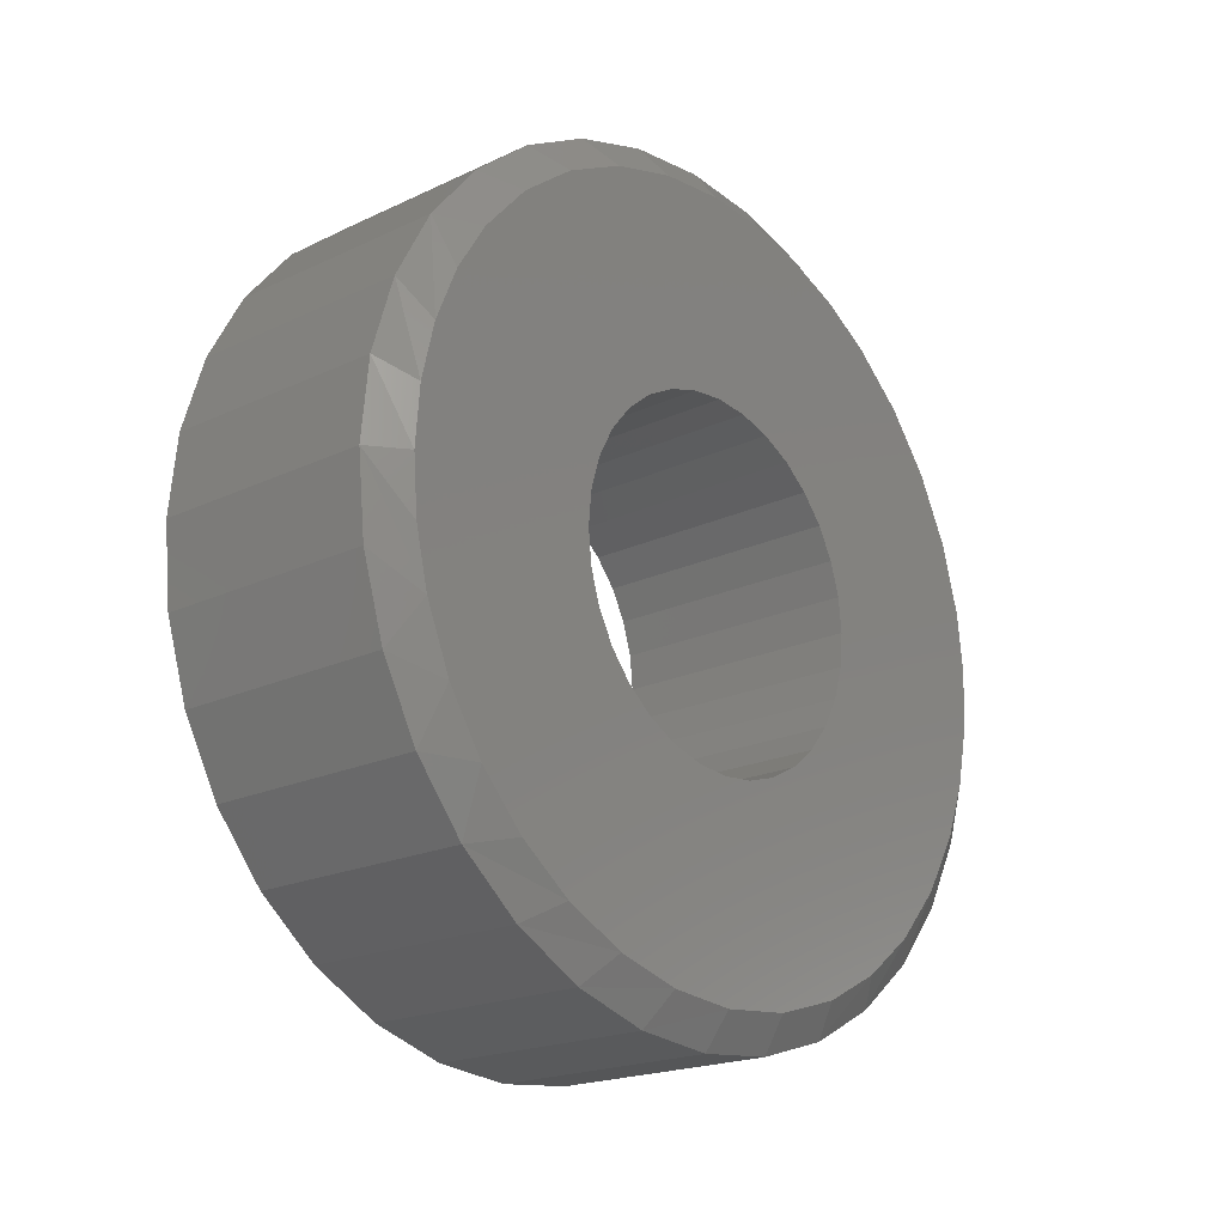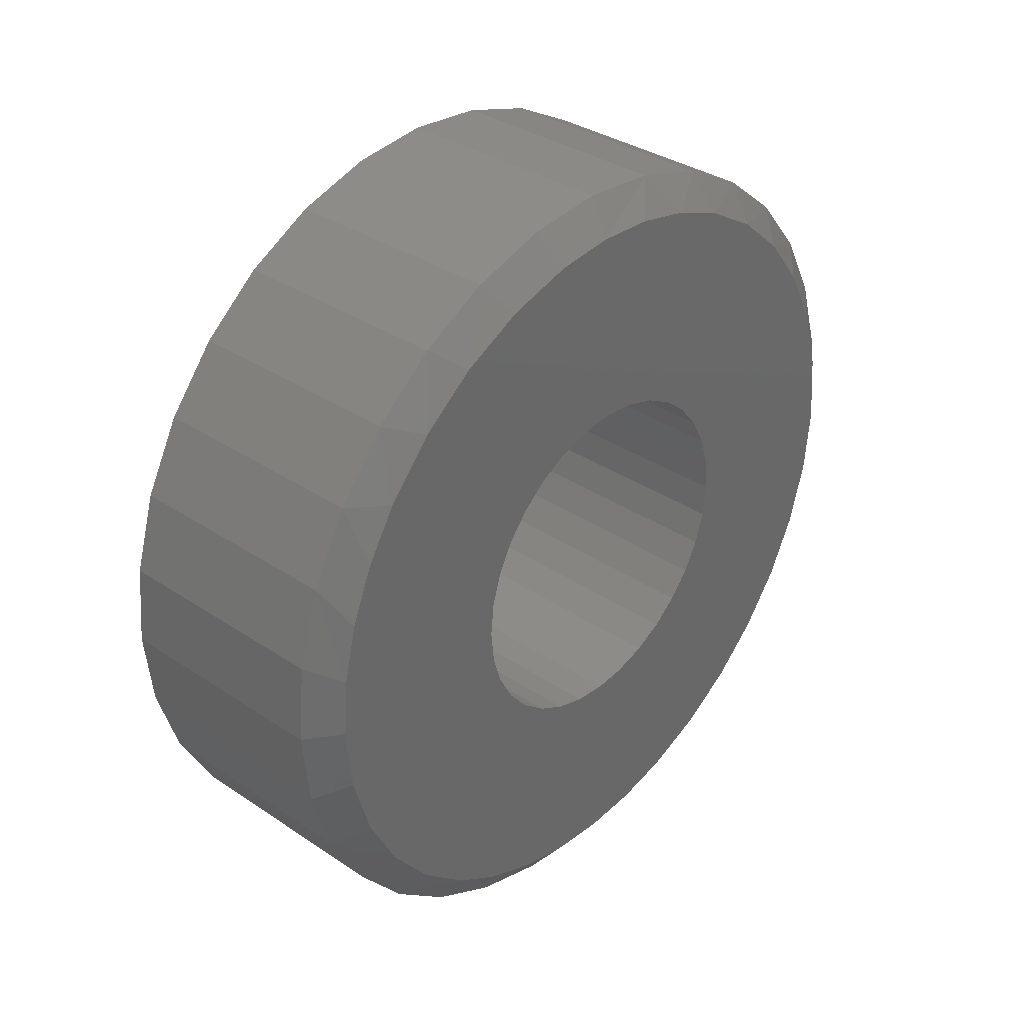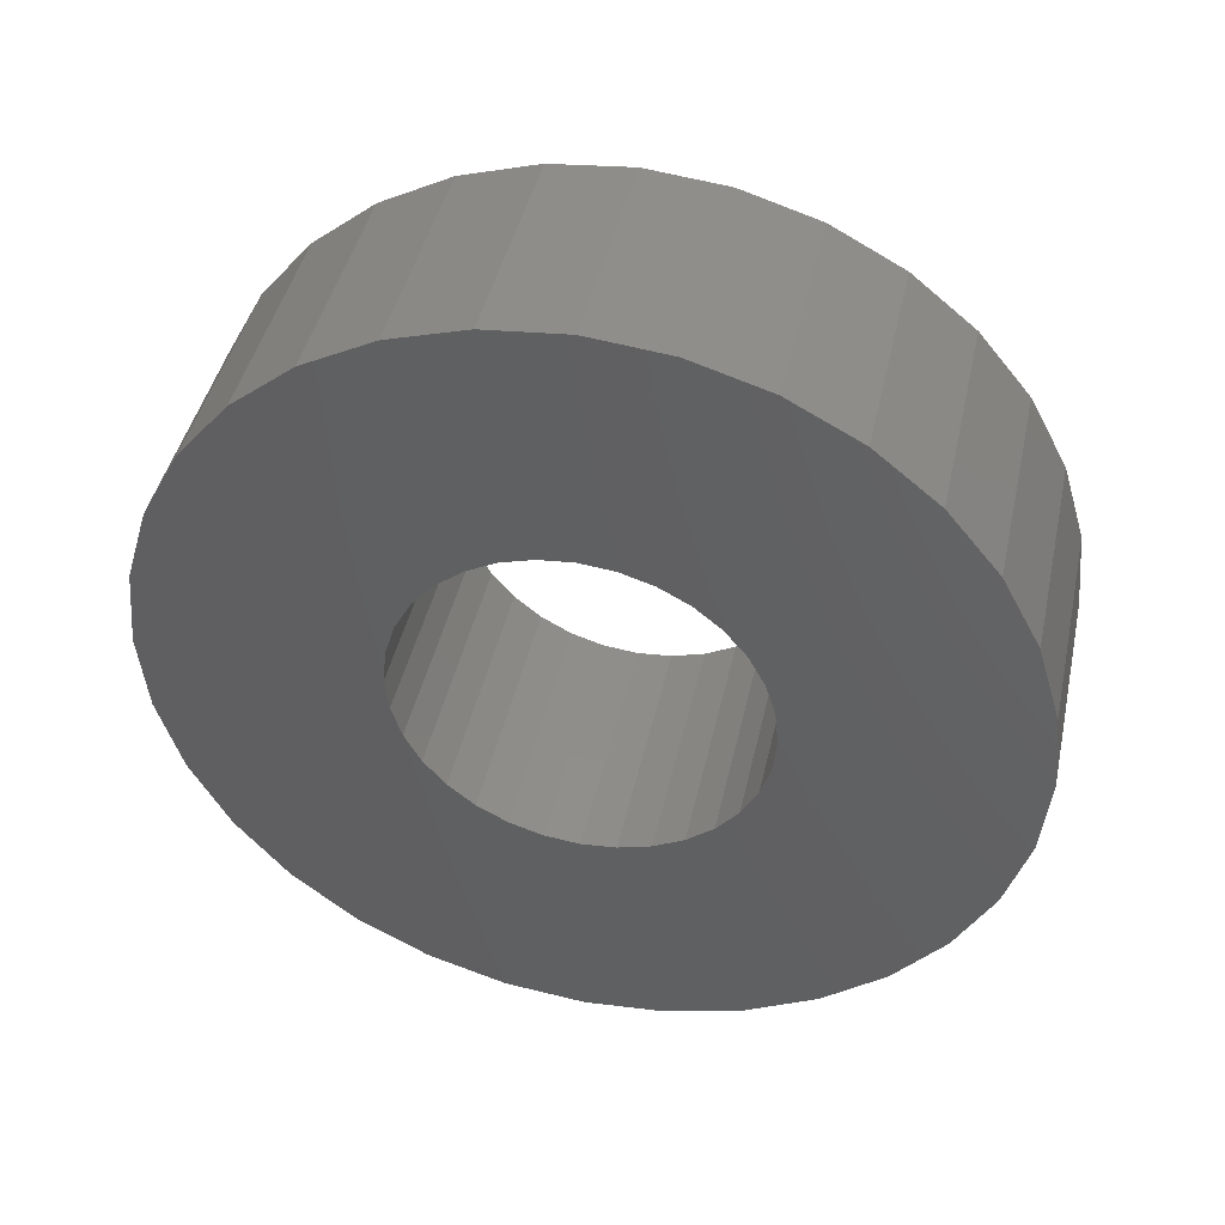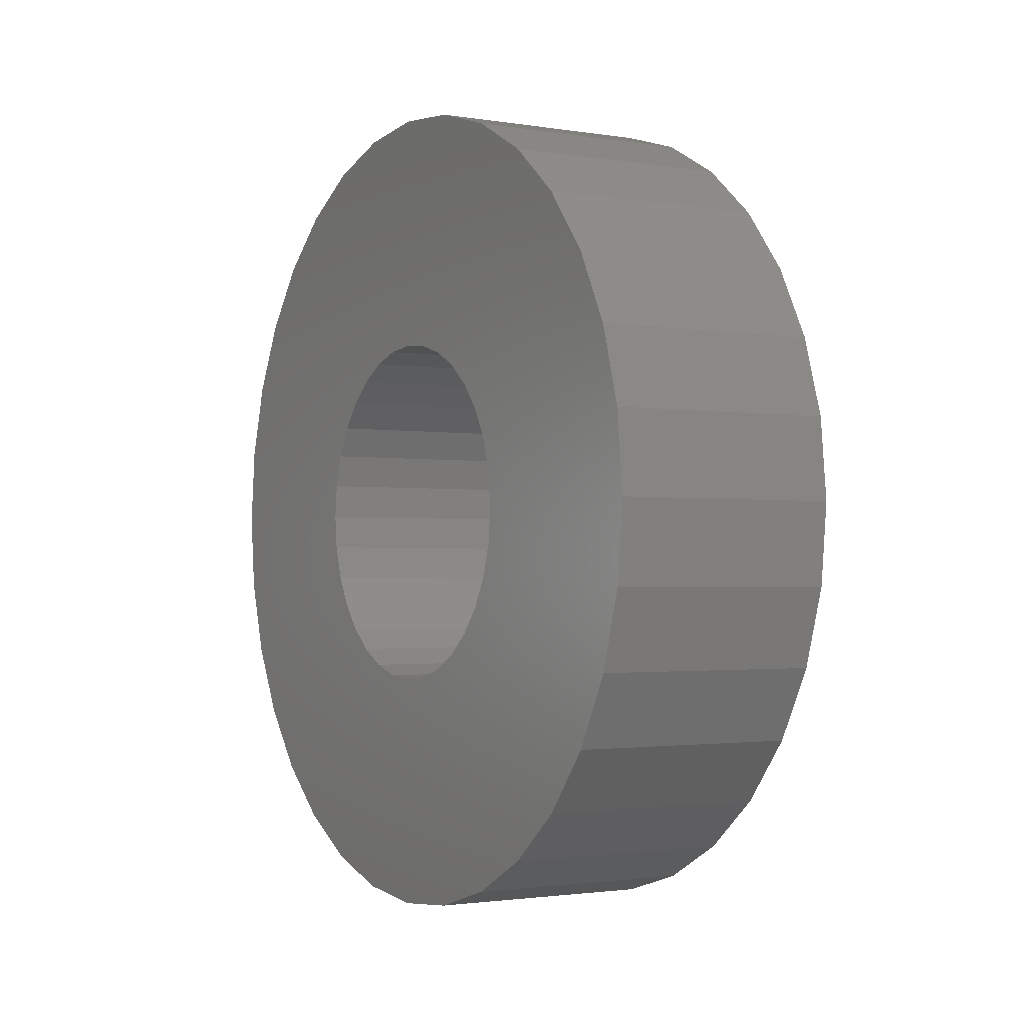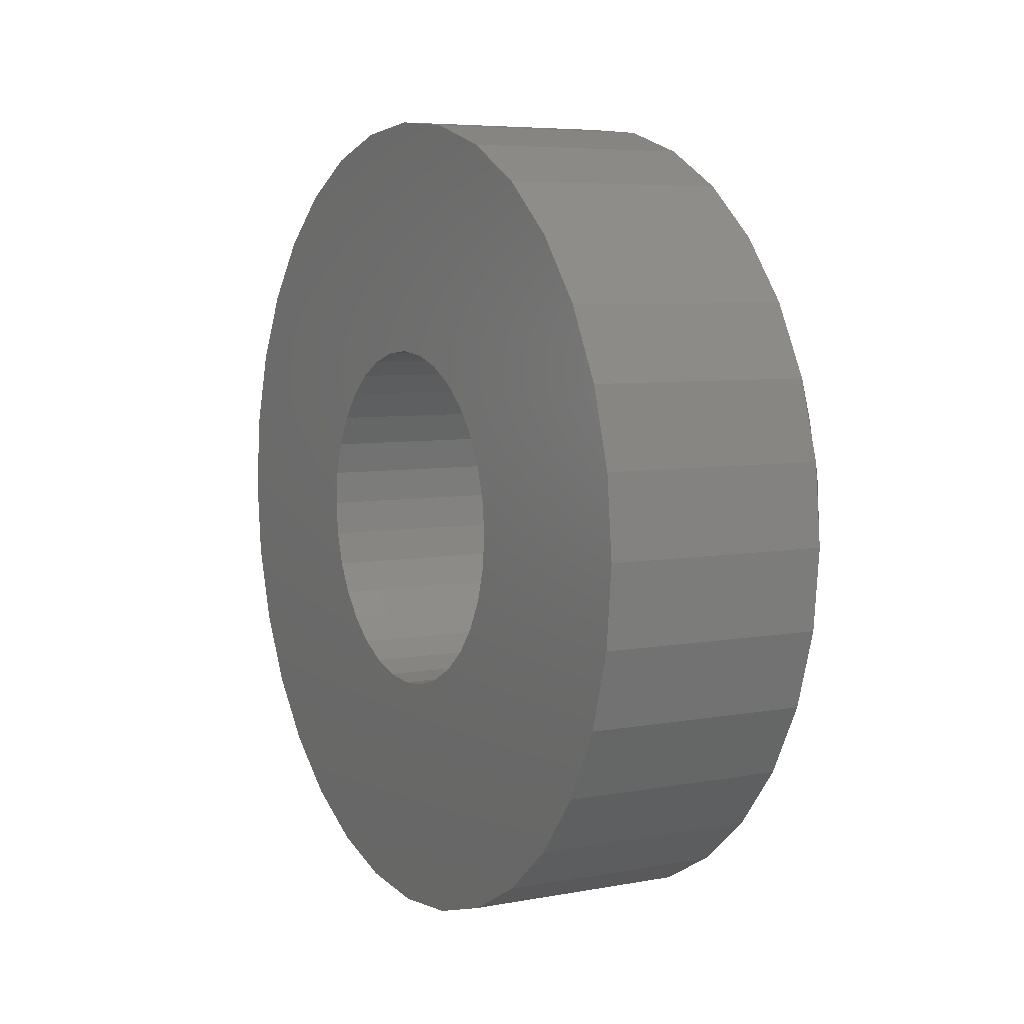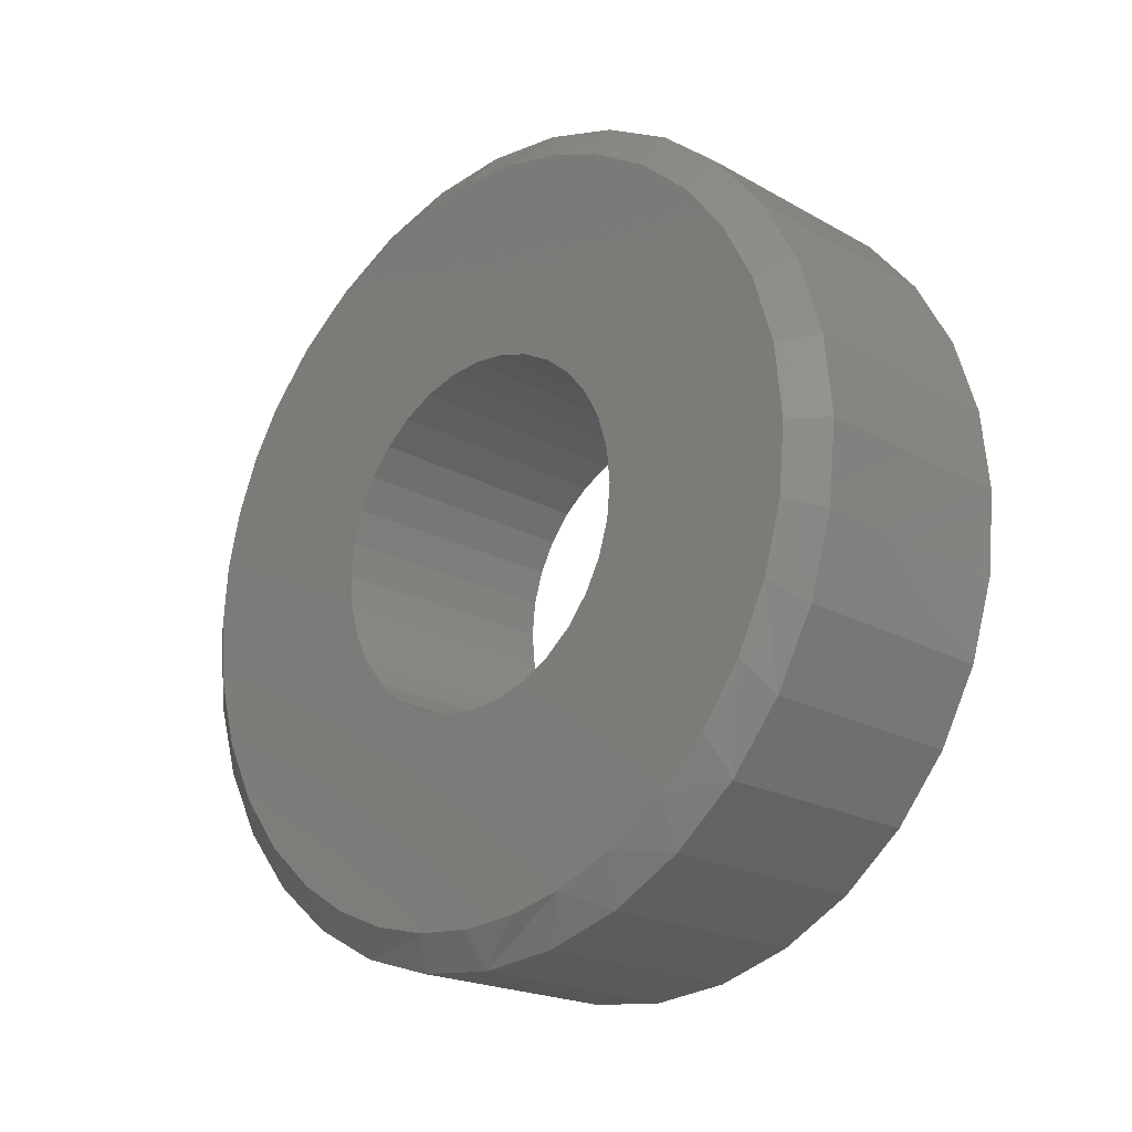
<metadata>
{"format":"stl","ext":"stl","renderer":"f3d","projection":"perspective","resolution":1024,"background":"white","views":[{"elev":-19.9,"azim":-138.9,"up":"+Y"},{"elev":34.8,"azim":-138.2,"up":"+Z"},{"elev":43.9,"azim":102.4,"up":"+Z"},{"elev":-1.9,"azim":149.7,"up":"+Y"},{"elev":6.2,"azim":151.0,"up":"+Z"},{"elev":-20.3,"azim":-45.8,"up":"+Z"}]}
</metadata>
<code>
# stl→obj: 164 verts, 328 faces
v 0.4688 -0.2658 0.1798
v 0.4688 -0.2255 0.2289
v 0.4688 -0.7354 0.1479
v 0.4688 -0.3203 3.964e-17
v 0.4688 -0.3141 0.06315
v 0.4688 -0.75 9.281e-17
v 0.4688 -0.2658 -0.1798
v 0.4688 -0.6923 -0.29
v 0.4688 -0.2255 -0.2289
v 0.4688 -0.1765 -0.2691
v 0.4688 -0.1205 -0.299
v 0.4688 0.7512 0.1479
v 0.4688 0.2323 0.2289
v 0.4688 0.2725 0.1798
v 0.4688 0.3024 0.1239
v 0.4688 0.7081 -0.29
v 0.4688 0.2323 -0.2289
v 0.4688 0.1832 -0.2691
v 0.4688 -0.6223 -0.4211
v 0.4688 -0.528 -0.5359
v 0.4688 -0.4132 -0.6302
v 0.4688 -0.2821 -0.7002
v 0.4688 -0.14 -0.7433
v 0.4688 0.007895 -0.7579
v 0.4688 0.003372 -0.3237
v 0.4688 -0.05978 -0.3175
v 0.4688 0.1558 -0.7433
v 0.4688 0.2979 -0.7002
v 0.4688 0.429 -0.6302
v 0.4688 0.5438 -0.5359
v 0.4688 0.6381 -0.4211
v 0.4688 0.06652 -0.3175
v 0.4688 0.003372 0.3237
v 0.4688 0.06652 0.3175
v 0.4688 0.6381 0.4211
v 0.4688 0.5438 0.5359
v 0.4688 0.429 0.6302
v 0.4688 0.2979 0.7002
v 0.4688 0.1558 0.7433
v 0.4688 0.007895 0.7579
v 0.4688 -0.14 0.7433
v 0.4688 -0.2821 0.7002
v 0.4688 -0.4132 0.6302
v 0.4688 -0.528 0.5359
v 0.4688 -0.6223 0.4211
v 0.4688 -0.05978 0.3175
v 0.4688 -0.7354 -0.1479
v 0.4688 -0.2957 -0.1239
v 0.4688 -0.3141 -0.06315
v 0.4688 -0.1205 0.299
v 0.4688 -0.6923 0.29
v 0.4688 -0.1765 0.2691
v 0.4688 -0.2957 0.1239
v 0.4688 0.7081 0.29
v 0.4688 0.1272 0.299
v 0.4688 0.1832 0.2691
v 0.4688 0.7658 -9.282e-17
v 0.4688 0.3208 0.06315
v 0.4688 0.3271 -3.964e-17
v 0.4688 0.7512 -0.1479
v 0.4688 0.3208 -0.06315
v 0.4688 0.3024 -0.1239
v 0.4688 0.2725 -0.1798
v 0.4688 0.1272 -0.299
v 0 -0.6875 3.191e-07
v 0 -0.3141 0.06315
v 0 -0.3203 3.964e-17
v 0 -0.2255 -0.2289
v 0 -0.6413 -0.2491
v 0 -0.2658 -0.1798
v 0 -0.1765 -0.2691
v 0 -0.2025 -0.6628
v 0 -0.4208 -0.5475
v 0 -0.09856 -0.6872
v 0 -0.3168 -0.6149
v 0 0.6558 -0.2526
v 0 0.1832 -0.2691
v 0 0.2323 -0.2289
v 0 0.5173 -0.4734
v 0 0.2245 -0.6608
v 0 0.1176 -0.6867
v 0 0.3261 -0.6183
v 0 0.4196 -0.5604
v 0 0.003372 -0.3237
v 0 0.597 -0.3695
v 0 0.007895 -0.6954
v 0 0.003372 0.3237
v 0 -0.05978 0.3175
v 0 -0.5761 0.3775
v 0 -0.4977 0.4774
v 0 -0.4024 0.5615
v 0 -0.2934 0.6267
v 0 -0.1911 0.6663
v 0 -0.08391 0.6893
v 0 0.02558 0.6952
v 0 0.1346 0.6837
v 0 0.2605 0.6479
v 0 0.3774 0.5891
v 0 0.4812 0.5094
v 0 0.5683 0.4117
v 0 0.06652 0.3175
v 0 -0.6759 -0.1267
v 0 -0.3141 -0.06315
v 0 -0.2957 -0.1239
v 0 -0.5851 -0.3632
v 0 -0.1205 -0.299
v 0 -0.05978 -0.3175
v 0 0.06652 -0.3175
v 0 0.1272 -0.299
v 0 -0.5112 -0.4627
v 0 -0.1765 0.2691
v 0 -0.6351 0.2649
v 0 -0.1205 0.299
v 0 -0.2658 0.1798
v 0 -0.6743 0.135
v 0 -0.2255 0.2289
v 0 -0.2957 0.1239
v 0 0.2323 0.2289
v 0 0.1832 0.2691
v 0 0.6687 0.2166
v 0 0.1272 0.299
v 0 0.6262 0.3182
v 0 0.3024 0.1239
v 0 0.2725 0.1798
v 0 0.6946 0.1097
v 0 0.3271 -3.964e-17
v 0 0.3208 0.06315
v 0 0.7033 -1.861e-16
v 0 0.3024 -0.1239
v 0 0.3208 -0.06315
v 0 0.6916 -0.1267
v 0 0.2725 -0.1798
v 0.04688 0.7658 -2.784e-16
v 0.04688 0.7512 -0.1479
v 0.04688 0.7081 -0.29
v 0.04688 0.6381 -0.4211
v 0.04688 0.5438 -0.5359
v 0.04688 0.429 -0.6302
v 0.04688 0.2979 -0.7002
v 0.04688 0.1558 -0.7433
v 0.04688 0.007895 -0.7579
v 0.04688 -0.14 -0.7433
v 0.04688 -0.2821 -0.7002
v 0.04688 -0.4132 -0.6302
v 0.04688 -0.528 -0.5359
v 0.04688 -0.6223 -0.4211
v 0.04688 -0.6923 -0.29
v 0.04688 -0.7354 -0.1479
v 0.04688 -0.75 9.281e-17
v 0.04688 -0.7354 0.1479
v 0.04688 -0.6923 0.29
v 0.04688 -0.6223 0.4211
v 0.04688 -0.528 0.5359
v 0.04688 -0.4132 0.6302
v 0.04688 -0.2821 0.7002
v 0.04688 -0.14 0.7433
v 0.04688 0.007895 0.7579
v 0.04688 0.1558 0.7433
v 0.04688 0.2979 0.7002
v 0.04688 0.429 0.6302
v 0.04688 0.5438 0.5359
v 0.04688 0.6381 0.4211
v 0.04688 0.7081 0.29
v 0.04688 0.7512 0.1479
f 1 2 3
f 4 5 6
f 7 8 9
f 10 9 8
f 10 8 11
f 12 13 14
f 14 15 12
f 16 17 18
f 19 20 21
f 19 21 22
f 19 22 23
f 19 23 24
f 19 24 25
f 19 25 26
f 19 26 11
f 19 11 8
f 25 24 27
f 25 27 28
f 25 28 29
f 25 29 30
f 25 30 31
f 25 31 32
f 33 34 35
f 33 35 36
f 33 36 37
f 33 37 38
f 33 38 39
f 33 39 40
f 33 40 41
f 33 41 42
f 33 42 43
f 33 43 44
f 33 44 45
f 33 45 46
f 47 8 7
f 47 7 48
f 47 48 49
f 47 49 4
f 47 4 6
f 46 45 50
f 50 45 51
f 50 51 52
f 52 51 3
f 52 3 2
f 6 5 3
f 3 5 53
f 3 53 1
f 35 34 54
f 54 34 55
f 54 55 12
f 12 55 56
f 12 56 13
f 12 15 57
f 57 15 58
f 57 58 59
f 57 59 60
f 60 59 61
f 60 61 62
f 60 62 16
f 16 62 63
f 16 63 17
f 32 31 64
f 64 31 16
f 64 16 18
f 65 66 67
f 68 69 70
f 71 69 68
f 72 73 74
f 75 73 72
f 76 77 78
f 79 80 81
f 79 82 80
f 79 83 82
f 84 85 79
f 84 79 81
f 84 81 86
f 87 88 89
f 87 89 90
f 87 90 91
f 87 91 92
f 87 92 93
f 87 93 94
f 87 94 95
f 87 95 96
f 87 96 97
f 87 97 98
f 87 98 99
f 87 99 100
f 87 100 101
f 102 65 67
f 102 67 103
f 102 103 104
f 102 104 70
f 102 70 69
f 105 69 71
f 105 71 106
f 105 106 107
f 105 107 84
f 85 84 108
f 85 108 109
f 85 109 77
f 85 77 76
f 86 74 84
f 84 74 105
f 74 73 105
f 105 73 110
f 111 112 113
f 113 112 89
f 113 89 88
f 114 115 116
f 116 115 112
f 116 112 111
f 114 117 115
f 115 117 66
f 115 66 65
f 118 119 120
f 120 119 121
f 120 121 122
f 122 121 101
f 122 101 100
f 123 124 125
f 125 124 118
f 125 118 120
f 126 127 128
f 128 127 123
f 128 123 125
f 129 130 131
f 131 130 126
f 131 126 128
f 78 132 76
f 76 132 129
f 76 129 131
f 84 32 108
f 108 32 64
f 108 64 109
f 109 64 18
f 109 18 77
f 77 18 17
f 77 17 78
f 78 17 63
f 78 63 132
f 132 63 62
f 132 62 129
f 129 62 61
f 129 61 130
f 130 61 59
f 130 59 126
f 32 84 25
f 25 84 107
f 25 107 26
f 26 107 106
f 26 106 11
f 11 106 71
f 11 71 10
f 10 71 68
f 10 68 9
f 9 68 70
f 9 70 7
f 7 70 104
f 7 104 48
f 48 104 103
f 48 103 49
f 49 103 67
f 49 67 4
f 87 46 88
f 88 46 50
f 88 50 113
f 113 50 52
f 113 52 111
f 111 52 2
f 111 2 116
f 116 2 1
f 116 1 114
f 114 1 53
f 114 53 117
f 117 53 5
f 117 5 66
f 66 5 4
f 66 4 67
f 46 87 33
f 33 87 101
f 33 101 34
f 34 101 121
f 34 121 55
f 55 121 119
f 55 119 56
f 56 119 118
f 56 118 13
f 13 118 124
f 13 124 14
f 14 124 123
f 14 123 15
f 15 123 127
f 15 127 58
f 58 127 126
f 58 126 59
f 133 57 134
f 134 57 60
f 134 60 135
f 135 60 16
f 135 16 136
f 136 16 31
f 136 31 137
f 137 31 30
f 137 30 138
f 138 30 29
f 138 29 139
f 139 29 28
f 139 28 140
f 140 28 27
f 140 27 141
f 141 27 24
f 141 24 142
f 142 24 23
f 142 23 143
f 143 23 22
f 143 22 144
f 144 22 21
f 144 21 145
f 145 21 20
f 145 20 146
f 146 20 19
f 146 19 147
f 147 19 8
f 147 8 148
f 148 8 47
f 148 47 149
f 149 47 6
f 149 6 150
f 150 6 3
f 150 3 151
f 151 3 51
f 151 51 152
f 152 51 45
f 152 45 153
f 153 45 44
f 153 44 154
f 154 44 43
f 154 43 155
f 155 43 42
f 155 42 156
f 156 42 41
f 156 41 157
f 157 41 40
f 157 40 158
f 158 40 39
f 158 39 159
f 159 39 38
f 159 38 160
f 160 38 37
f 160 37 161
f 161 37 36
f 161 36 162
f 162 36 35
f 162 35 163
f 163 35 54
f 163 54 164
f 164 54 12
f 164 12 133
f 133 12 57
f 155 156 93
f 133 128 164
f 164 128 125
f 164 125 163
f 163 125 120
f 163 120 162
f 162 120 122
f 162 122 100
f 152 89 151
f 151 89 112
f 151 112 150
f 150 112 115
f 150 115 149
f 149 115 65
f 162 100 161
f 161 100 99
f 161 99 160
f 160 99 98
f 160 98 159
f 159 98 97
f 159 97 158
f 158 97 96
f 158 96 157
f 157 96 95
f 157 95 156
f 156 95 94
f 156 94 93
f 89 152 90
f 90 152 153
f 90 153 91
f 91 153 154
f 91 154 92
f 92 154 155
f 92 155 93
f 75 143 144
f 75 144 73
f 144 145 73
f 72 141 142
f 142 143 72
f 72 143 75
f 141 72 74
f 105 146 69
f 69 146 147
f 69 147 102
f 102 147 148
f 102 148 65
f 65 148 149
f 136 85 135
f 135 85 76
f 135 76 134
f 134 76 131
f 134 131 133
f 133 131 128
f 146 105 145
f 145 105 110
f 145 110 73
f 82 138 80
f 80 138 139
f 80 139 81
f 81 139 140
f 81 140 86
f 86 140 141
f 86 141 74
f 85 136 79
f 79 136 137
f 79 137 83
f 83 137 138
f 83 138 82

</code>
